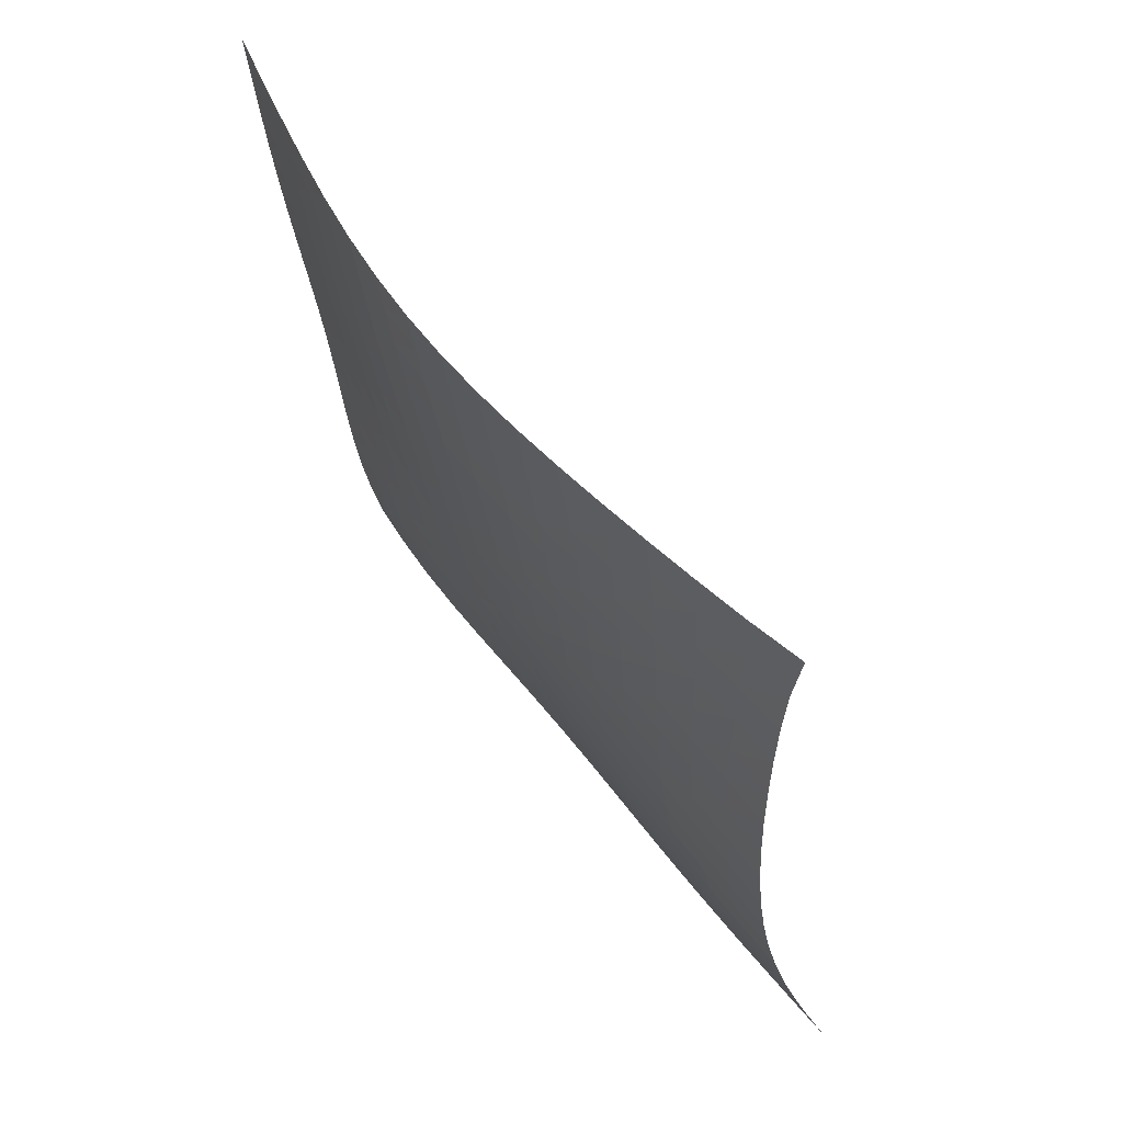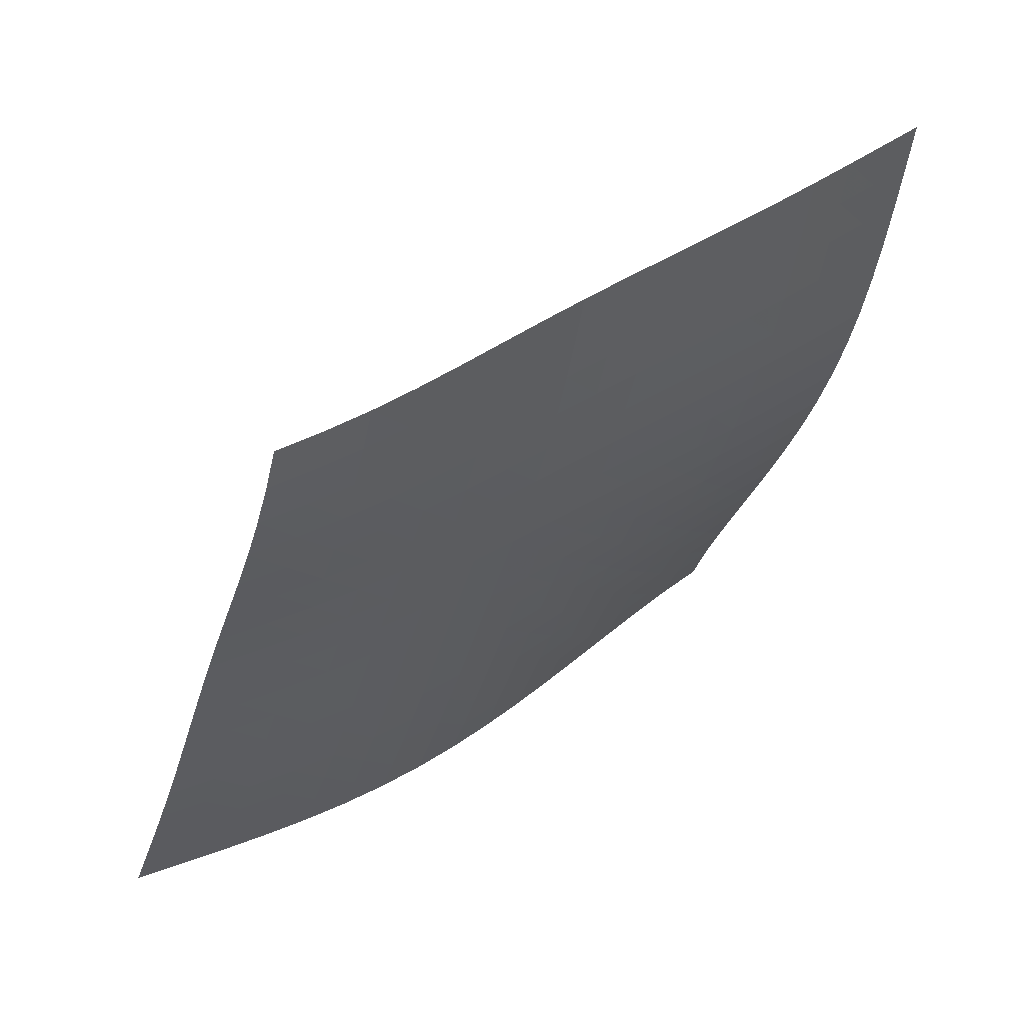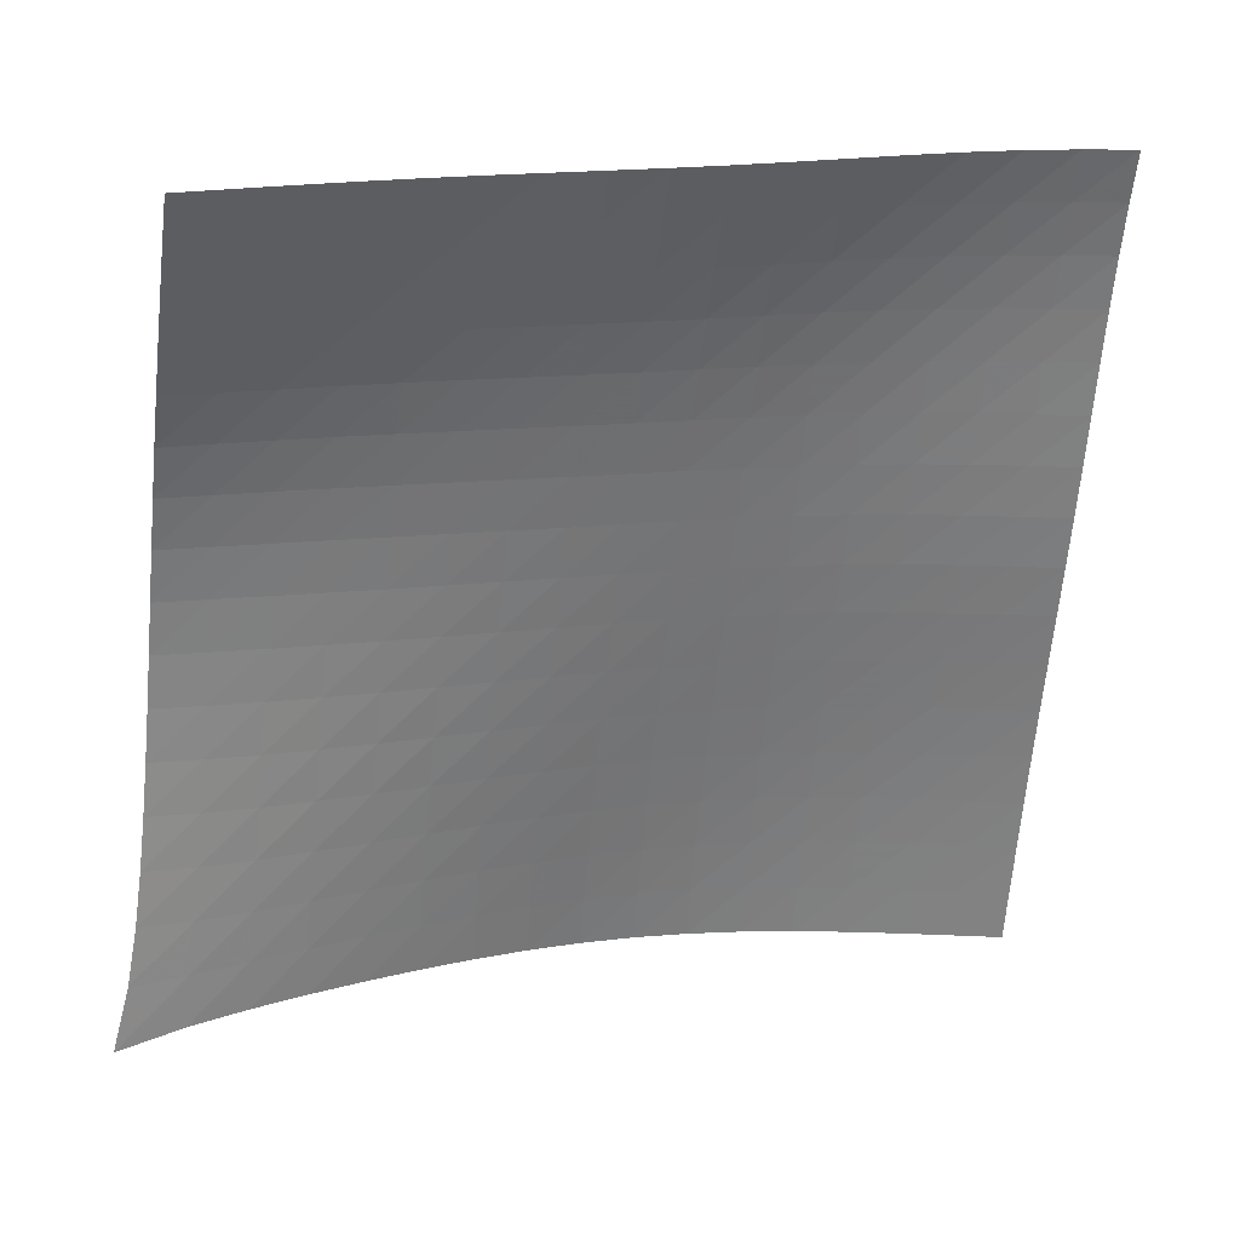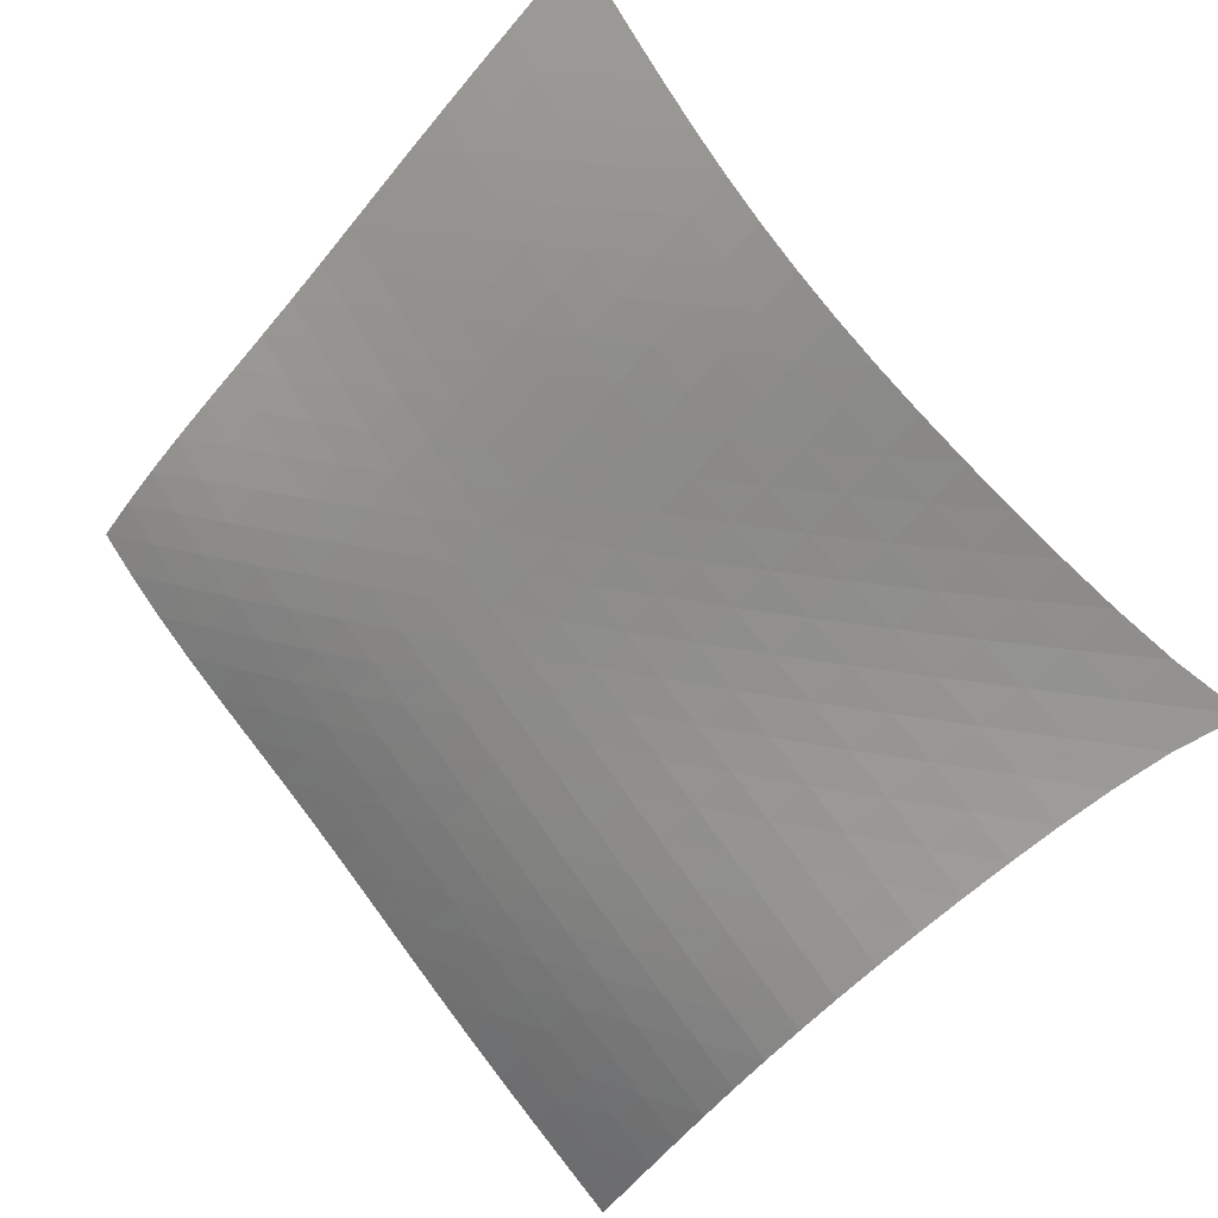
<metadata>
{"format":"obj","ext":"obj","renderer":"f3d","projection":"perspective","resolution":1024,"background":"white","views":[{"elev":-18.2,"azim":133.4,"up":"+Z"},{"elev":19.0,"azim":-3.2,"up":"+Z"},{"elev":69.8,"azim":-152.3,"up":"+Z"},{"elev":-30.9,"azim":91.4,"up":"+Z"}]}
</metadata>
<code>
v -6.511 -0.03273 6.511
v -4.095 -8.24 17.07
v -17.07 -8.24 4.095
v -14.26 -15.95 14.26
v -16.35 -7.874 4.169
v -15.63 -7.506 4.246
v -14.91 -7.13 4.329
v -14.2 -6.74 4.424
v -13.5 -6.33 4.534
v -12.82 -5.897 4.663
v -12.15 -5.437 4.813
v -11.51 -4.951 4.982
v -10.88 -4.439 5.168
v -10.27 -3.905 5.366
v -9.672 -3.351 5.573
v -9.076 -2.777 5.784
v -8.477 -2.18 5.993
v -7.864 -1.55 6.195
v -7.219 -0.859 6.377
v -6.377 -0.859 7.219
v -6.195 -1.55 7.864
v -5.993 -2.18 8.477
v -5.784 -2.777 9.076
v -5.573 -3.351 9.672
v -5.366 -3.905 10.27
v -5.168 -4.439 10.88
v -4.982 -4.951 11.51
v -4.813 -5.437 12.15
v -4.663 -5.897 12.82
v -4.534 -6.33 13.5
v -4.424 -6.74 14.2
v -4.329 -7.13 14.91
v -4.246 -7.506 15.63
v -4.169 -7.874 16.35
v -4.71 -8.737 16.89
v -5.328 -9.233 16.7
v -5.951 -9.727 16.51
v -6.579 -10.22 16.33
v -7.214 -10.7 16.15
v -7.854 -11.18 15.98
v -8.497 -11.66 15.81
v -9.139 -12.14 15.63
v -9.776 -12.62 15.46
v -10.41 -13.12 15.28
v -11.03 -13.61 15.09
v -11.65 -14.11 14.9
v -12.28 -14.6 14.72
v -12.93 -15.07 14.55
v -13.59 -15.52 14.4
v -14.4 -15.52 13.59
v -14.55 -15.07 12.93
v -14.72 -14.6 12.28
v -14.9 -14.11 11.65
v -15.09 -13.61 11.03
v -15.28 -13.12 10.41
v -15.46 -12.62 9.776
v -15.63 -12.14 9.139
v -15.81 -11.66 8.497
v -15.98 -11.18 7.854
v -16.15 -10.7 7.214
v -16.33 -10.22 6.579
v -16.51 -9.727 5.951
v -16.7 -9.233 5.328
v -16.89 -8.737 4.71
v -7.015 -1.435 7.015
v -7.647 -2.053 6.824
v -8.264 -2.657 6.626
v -8.872 -3.243 6.421
v -9.476 -3.813 6.214
v -10.08 -4.367 6.008
v -10.7 -4.903 5.809
v -11.32 -5.418 5.622
v -11.97 -5.909 5.449
v -12.63 -6.375 5.295
v -13.31 -6.814 5.162
v -14.01 -7.228 5.047
v -14.72 -7.622 4.949
v -15.44 -8.001 4.863
v -16.16 -8.371 4.785
v -6.824 -2.053 7.647
v -7.449 -2.602 7.449
v -8.067 -3.168 7.253
v -8.68 -3.732 7.053
v -9.29 -4.29 6.851
v -9.901 -4.837 6.649
v -10.52 -5.37 6.452
v -11.15 -5.885 6.265
v -11.79 -6.379 6.09
v -12.45 -6.849 5.933
v -13.13 -7.293 5.795
v -13.83 -7.713 5.676
v -14.54 -8.111 5.574
v -15.26 -8.494 5.485
v -15.98 -8.866 5.404
v -6.626 -2.657 8.264
v -7.253 -3.168 8.067
v -7.875 -3.699 7.875
v -8.494 -4.239 7.682
v -9.11 -4.779 7.487
v -9.726 -5.314 7.291
v -10.35 -5.841 7.097
v -10.98 -6.353 6.911
v -11.62 -6.847 6.736
v -12.28 -7.32 6.576
v -12.96 -7.768 6.434
v -13.65 -8.193 6.311
v -14.36 -8.596 6.205
v -15.07 -8.983 6.113
v -15.79 -9.358 6.029
v -6.421 -3.243 8.872
v -7.053 -3.732 8.68
v -7.682 -4.239 8.494
v -8.308 -4.756 8.308
v -8.932 -5.278 8.121
v -9.555 -5.799 7.932
v -10.18 -6.316 7.744
v -10.81 -6.822 7.56
v -11.46 -7.314 7.386
v -12.12 -7.788 7.225
v -12.79 -8.239 7.081
v -13.48 -8.668 6.954
v -14.18 -9.076 6.844
v -14.89 -9.466 6.747
v -15.61 -9.844 6.66
v -6.214 -3.813 9.476
v -6.851 -4.29 9.29
v -7.487 -4.779 9.11
v -8.121 -5.278 8.932
v -8.753 -5.782 8.753
v -9.384 -6.289 8.572
v -10.02 -6.794 8.39
v -10.65 -7.293 8.212
v -11.3 -7.781 8.04
v -11.95 -8.254 7.879
v -12.63 -8.707 7.732
v -13.31 -9.139 7.602
v -14.01 -9.55 7.489
v -14.72 -9.944 7.389
v -15.44 -10.33 7.299
v -6.008 -4.367 10.08
v -6.649 -4.837 9.901
v -7.291 -5.314 9.726
v -7.932 -5.799 9.555
v -8.572 -6.289 9.384
v -9.211 -6.782 9.211
v -9.85 -7.276 9.036
v -10.49 -7.766 8.863
v -11.14 -8.249 8.694
v -11.79 -8.719 8.534
v -12.46 -9.173 8.387
v -13.15 -9.607 8.255
v -13.84 -10.02 8.138
v -14.55 -10.42 8.036
v -15.26 -10.8 7.942
v -5.809 -4.903 10.7
v -6.452 -5.37 10.52
v -7.097 -5.841 10.35
v -7.744 -6.316 10.18
v -8.39 -6.794 10.02
v -9.036 -7.276 9.85
v -9.682 -7.759 9.682
v -10.33 -8.241 9.514
v -10.98 -8.718 9.349
v -11.64 -9.186 9.19
v -12.3 -9.639 9.042
v -12.99 -10.07 8.908
v -13.68 -10.49 8.789
v -14.38 -10.89 8.684
v -15.09 -11.28 8.588
v -5.622 -5.418 11.32
v -6.265 -5.885 11.15
v -6.911 -6.353 10.98
v -7.56 -6.822 10.81
v -8.212 -7.293 10.65
v -8.863 -7.766 10.49
v -9.514 -8.241 10.33
v -10.16 -8.716 10.16
v -10.82 -9.188 10
v -11.48 -9.654 9.845
v -12.14 -10.11 9.696
v -12.82 -10.54 9.56
v -13.51 -10.96 9.439
v -14.21 -11.37 9.33
v -14.92 -11.76 9.232
v -5.449 -5.909 11.97
v -6.09 -6.379 11.79
v -6.736 -6.847 11.62
v -7.386 -7.314 11.46
v -8.04 -7.781 11.3
v -8.694 -8.249 11.14
v -9.349 -8.718 10.98
v -10 -9.188 10.82
v -10.66 -9.658 10.66
v -11.31 -10.12 10.5
v -11.98 -10.58 10.35
v -12.65 -11.02 10.21
v -13.34 -11.44 10.08
v -14.04 -11.85 9.972
v -14.75 -12.24 9.871
v -5.295 -6.375 12.63
v -5.933 -6.849 12.45
v -6.576 -7.32 12.28
v -7.225 -7.788 12.12
v -7.879 -8.254 11.95
v -8.534 -8.719 11.79
v -9.19 -9.186 11.64
v -9.845 -9.654 11.48
v -10.5 -10.12 11.31
v -11.15 -10.59 11.15
v -11.82 -11.05 11
v -12.49 -11.49 10.86
v -13.17 -11.92 10.73
v -13.86 -12.33 10.61
v -14.57 -12.73 10.5
v -5.162 -6.814 13.31
v -5.795 -7.293 13.13
v -6.434 -7.768 12.96
v -7.081 -8.239 12.79
v -7.732 -8.707 12.63
v -8.387 -9.173 12.46
v -9.042 -9.639 12.3
v -9.696 -10.11 12.14
v -10.35 -10.58 11.98
v -11 -11.05 11.82
v -11.66 -11.51 11.66
v -12.32 -11.96 11.5
v -13 -12.4 11.37
v -13.69 -12.82 11.24
v -14.38 -13.22 11.13
v -5.047 -7.228 14.01
v -5.676 -7.713 13.83
v -6.311 -8.193 13.65
v -6.954 -8.668 13.48
v -7.602 -9.139 13.31
v -8.255 -9.607 13.15
v -8.908 -10.07 12.99
v -9.56 -10.54 12.82
v -10.21 -11.02 12.65
v -10.86 -11.49 12.49
v -11.5 -11.96 12.32
v -12.16 -12.42 12.16
v -12.83 -12.87 12.01
v -13.51 -13.3 11.88
v -14.2 -13.71 11.76
v -4.949 -7.622 14.72
v -5.574 -8.111 14.54
v -6.205 -8.596 14.36
v -6.844 -9.076 14.18
v -7.489 -9.55 14.01
v -8.138 -10.02 13.84
v -8.789 -10.49 13.68
v -9.439 -10.96 13.51
v -10.08 -11.44 13.34
v -10.73 -11.92 13.17
v -11.37 -12.4 13
v -12.01 -12.87 12.83
v -12.67 -13.33 12.67
v -13.34 -13.77 12.53
v -14.03 -14.19 12.4
v -4.863 -8.001 15.44
v -5.485 -8.494 15.26
v -6.113 -8.983 15.07
v -6.747 -9.466 14.89
v -7.389 -9.944 14.72
v -8.036 -10.42 14.55
v -8.684 -10.89 14.38
v -9.33 -11.37 14.21
v -9.972 -11.85 14.04
v -10.61 -12.33 13.86
v -11.24 -12.82 13.69
v -11.88 -13.3 13.51
v -12.53 -13.77 13.34
v -13.19 -14.22 13.19
v -13.86 -14.66 13.05
v -4.785 -8.371 16.16
v -5.404 -8.866 15.98
v -6.029 -9.358 15.79
v -6.66 -9.844 15.61
v -7.299 -10.33 15.44
v -7.942 -10.8 15.26
v -8.588 -11.28 15.09
v -9.232 -11.76 14.92
v -9.871 -12.24 14.75
v -10.5 -12.73 14.57
v -11.13 -13.22 14.38
v -11.76 -13.71 14.2
v -12.4 -14.19 14.03
v -13.05 -14.66 13.86
v -13.72 -15.1 13.72
f 289 49 4
f 289 4 50
f 5 79 64
f 5 64 3
f 79 94 63
f 79 63 64
f 94 109 62
f 94 62 63
f 109 124 61
f 109 61 62
f 124 139 60
f 124 60 61
f 139 154 59
f 139 59 60
f 154 169 58
f 154 58 59
f 169 184 57
f 169 57 58
f 184 199 56
f 184 56 57
f 199 214 55
f 199 55 56
f 214 229 54
f 214 54 55
f 229 244 53
f 229 53 54
f 244 259 52
f 244 52 53
f 259 274 51
f 259 51 52
f 274 289 50
f 274 50 51
f 1 20 65
f 1 65 19
f 19 65 66
f 19 66 18
f 18 66 67
f 18 67 17
f 17 67 68
f 17 68 16
f 16 68 69
f 16 69 15
f 15 69 70
f 15 70 14
f 14 70 71
f 14 71 13
f 13 71 72
f 13 72 12
f 12 72 73
f 12 73 11
f 11 73 74
f 11 74 10
f 10 74 75
f 10 75 9
f 9 75 76
f 9 76 8
f 8 76 77
f 8 77 7
f 7 77 78
f 7 78 6
f 6 78 79
f 6 79 5
f 20 21 80
f 20 80 65
f 65 80 81
f 65 81 66
f 66 81 82
f 66 82 67
f 67 82 83
f 67 83 68
f 68 83 84
f 68 84 69
f 69 84 85
f 69 85 70
f 70 85 86
f 70 86 71
f 71 86 87
f 71 87 72
f 72 87 88
f 72 88 73
f 73 88 89
f 73 89 74
f 74 89 90
f 74 90 75
f 75 90 91
f 75 91 76
f 76 91 92
f 76 92 77
f 77 92 93
f 77 93 78
f 78 93 94
f 78 94 79
f 21 22 95
f 21 95 80
f 80 95 96
f 80 96 81
f 81 96 97
f 81 97 82
f 82 97 98
f 82 98 83
f 83 98 99
f 83 99 84
f 84 99 100
f 84 100 85
f 85 100 101
f 85 101 86
f 86 101 102
f 86 102 87
f 87 102 103
f 87 103 88
f 88 103 104
f 88 104 89
f 89 104 105
f 89 105 90
f 90 105 106
f 90 106 91
f 91 106 107
f 91 107 92
f 92 107 108
f 92 108 93
f 93 108 109
f 93 109 94
f 22 23 110
f 22 110 95
f 95 110 111
f 95 111 96
f 96 111 112
f 96 112 97
f 97 112 113
f 97 113 98
f 98 113 114
f 98 114 99
f 99 114 115
f 99 115 100
f 100 115 116
f 100 116 101
f 101 116 117
f 101 117 102
f 102 117 118
f 102 118 103
f 103 118 119
f 103 119 104
f 104 119 120
f 104 120 105
f 105 120 121
f 105 121 106
f 106 121 122
f 106 122 107
f 107 122 123
f 107 123 108
f 108 123 124
f 108 124 109
f 23 24 125
f 23 125 110
f 110 125 126
f 110 126 111
f 111 126 127
f 111 127 112
f 112 127 128
f 112 128 113
f 113 128 129
f 113 129 114
f 114 129 130
f 114 130 115
f 115 130 131
f 115 131 116
f 116 131 132
f 116 132 117
f 117 132 133
f 117 133 118
f 118 133 134
f 118 134 119
f 119 134 135
f 119 135 120
f 120 135 136
f 120 136 121
f 121 136 137
f 121 137 122
f 122 137 138
f 122 138 123
f 123 138 139
f 123 139 124
f 24 25 140
f 24 140 125
f 125 140 141
f 125 141 126
f 126 141 142
f 126 142 127
f 127 142 143
f 127 143 128
f 128 143 144
f 128 144 129
f 129 144 145
f 129 145 130
f 130 145 146
f 130 146 131
f 131 146 147
f 131 147 132
f 132 147 148
f 132 148 133
f 133 148 149
f 133 149 134
f 134 149 150
f 134 150 135
f 135 150 151
f 135 151 136
f 136 151 152
f 136 152 137
f 137 152 153
f 137 153 138
f 138 153 154
f 138 154 139
f 25 26 155
f 25 155 140
f 140 155 156
f 140 156 141
f 141 156 157
f 141 157 142
f 142 157 158
f 142 158 143
f 143 158 159
f 143 159 144
f 144 159 160
f 144 160 145
f 145 160 161
f 145 161 146
f 146 161 162
f 146 162 147
f 147 162 163
f 147 163 148
f 148 163 164
f 148 164 149
f 149 164 165
f 149 165 150
f 150 165 166
f 150 166 151
f 151 166 167
f 151 167 152
f 152 167 168
f 152 168 153
f 153 168 169
f 153 169 154
f 26 27 170
f 26 170 155
f 155 170 171
f 155 171 156
f 156 171 172
f 156 172 157
f 157 172 173
f 157 173 158
f 158 173 174
f 158 174 159
f 159 174 175
f 159 175 160
f 160 175 176
f 160 176 161
f 161 176 177
f 161 177 162
f 162 177 178
f 162 178 163
f 163 178 179
f 163 179 164
f 164 179 180
f 164 180 165
f 165 180 181
f 165 181 166
f 166 181 182
f 166 182 167
f 167 182 183
f 167 183 168
f 168 183 184
f 168 184 169
f 27 28 185
f 27 185 170
f 170 185 186
f 170 186 171
f 171 186 187
f 171 187 172
f 172 187 188
f 172 188 173
f 173 188 189
f 173 189 174
f 174 189 190
f 174 190 175
f 175 190 191
f 175 191 176
f 176 191 192
f 176 192 177
f 177 192 193
f 177 193 178
f 178 193 194
f 178 194 179
f 179 194 195
f 179 195 180
f 180 195 196
f 180 196 181
f 181 196 197
f 181 197 182
f 182 197 198
f 182 198 183
f 183 198 199
f 183 199 184
f 28 29 200
f 28 200 185
f 185 200 201
f 185 201 186
f 186 201 202
f 186 202 187
f 187 202 203
f 187 203 188
f 188 203 204
f 188 204 189
f 189 204 205
f 189 205 190
f 190 205 206
f 190 206 191
f 191 206 207
f 191 207 192
f 192 207 208
f 192 208 193
f 193 208 209
f 193 209 194
f 194 209 210
f 194 210 195
f 195 210 211
f 195 211 196
f 196 211 212
f 196 212 197
f 197 212 213
f 197 213 198
f 198 213 214
f 198 214 199
f 29 30 215
f 29 215 200
f 200 215 216
f 200 216 201
f 201 216 217
f 201 217 202
f 202 217 218
f 202 218 203
f 203 218 219
f 203 219 204
f 204 219 220
f 204 220 205
f 205 220 221
f 205 221 206
f 206 221 222
f 206 222 207
f 207 222 223
f 207 223 208
f 208 223 224
f 208 224 209
f 209 224 225
f 209 225 210
f 210 225 226
f 210 226 211
f 211 226 227
f 211 227 212
f 212 227 228
f 212 228 213
f 213 228 229
f 213 229 214
f 30 31 230
f 30 230 215
f 215 230 231
f 215 231 216
f 216 231 232
f 216 232 217
f 217 232 233
f 217 233 218
f 218 233 234
f 218 234 219
f 219 234 235
f 219 235 220
f 220 235 236
f 220 236 221
f 221 236 237
f 221 237 222
f 222 237 238
f 222 238 223
f 223 238 239
f 223 239 224
f 224 239 240
f 224 240 225
f 225 240 241
f 225 241 226
f 226 241 242
f 226 242 227
f 227 242 243
f 227 243 228
f 228 243 244
f 228 244 229
f 31 32 245
f 31 245 230
f 230 245 246
f 230 246 231
f 231 246 247
f 231 247 232
f 232 247 248
f 232 248 233
f 233 248 249
f 233 249 234
f 234 249 250
f 234 250 235
f 235 250 251
f 235 251 236
f 236 251 252
f 236 252 237
f 237 252 253
f 237 253 238
f 238 253 254
f 238 254 239
f 239 254 255
f 239 255 240
f 240 255 256
f 240 256 241
f 241 256 257
f 241 257 242
f 242 257 258
f 242 258 243
f 243 258 259
f 243 259 244
f 32 33 260
f 32 260 245
f 245 260 261
f 245 261 246
f 246 261 262
f 246 262 247
f 247 262 263
f 247 263 248
f 248 263 264
f 248 264 249
f 249 264 265
f 249 265 250
f 250 265 266
f 250 266 251
f 251 266 267
f 251 267 252
f 252 267 268
f 252 268 253
f 253 268 269
f 253 269 254
f 254 269 270
f 254 270 255
f 255 270 271
f 255 271 256
f 256 271 272
f 256 272 257
f 257 272 273
f 257 273 258
f 258 273 274
f 258 274 259
f 33 34 275
f 33 275 260
f 260 275 276
f 260 276 261
f 261 276 277
f 261 277 262
f 262 277 278
f 262 278 263
f 263 278 279
f 263 279 264
f 264 279 280
f 264 280 265
f 265 280 281
f 265 281 266
f 266 281 282
f 266 282 267
f 267 282 283
f 267 283 268
f 268 283 284
f 268 284 269
f 269 284 285
f 269 285 270
f 270 285 286
f 270 286 271
f 271 286 287
f 271 287 272
f 272 287 288
f 272 288 273
f 273 288 289
f 273 289 274
f 34 2 35
f 34 35 275
f 275 35 36
f 275 36 276
f 276 36 37
f 276 37 277
f 277 37 38
f 277 38 278
f 278 38 39
f 278 39 279
f 279 39 40
f 279 40 280
f 280 40 41
f 280 41 281
f 281 41 42
f 281 42 282
f 282 42 43
f 282 43 283
f 283 43 44
f 283 44 284
f 284 44 45
f 284 45 285
f 285 45 46
f 285 46 286
f 286 46 47
f 286 47 287
f 287 47 48
f 287 48 288
f 288 48 49
f 288 49 289

</code>
